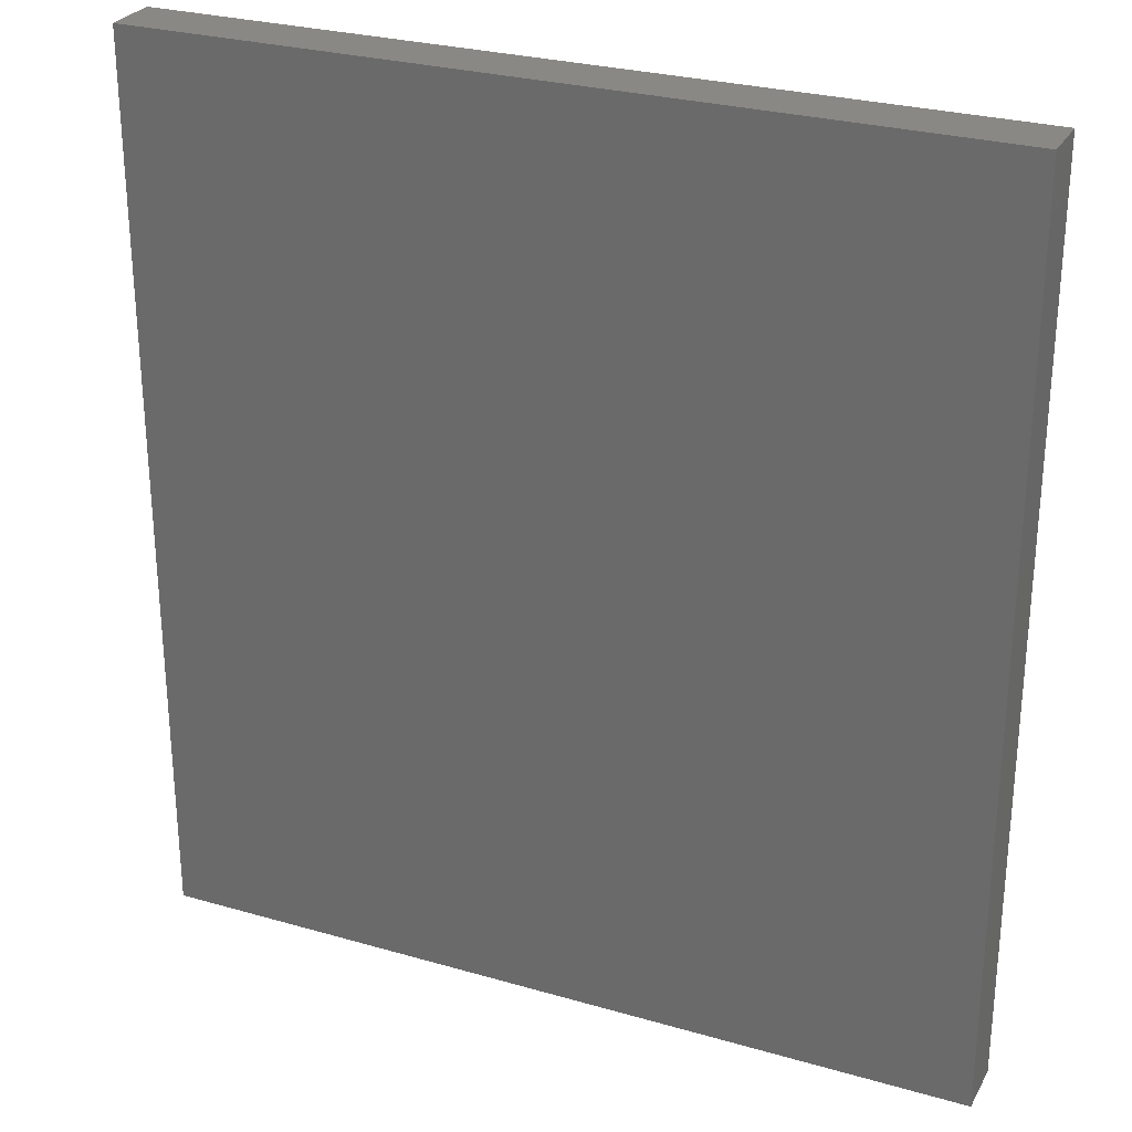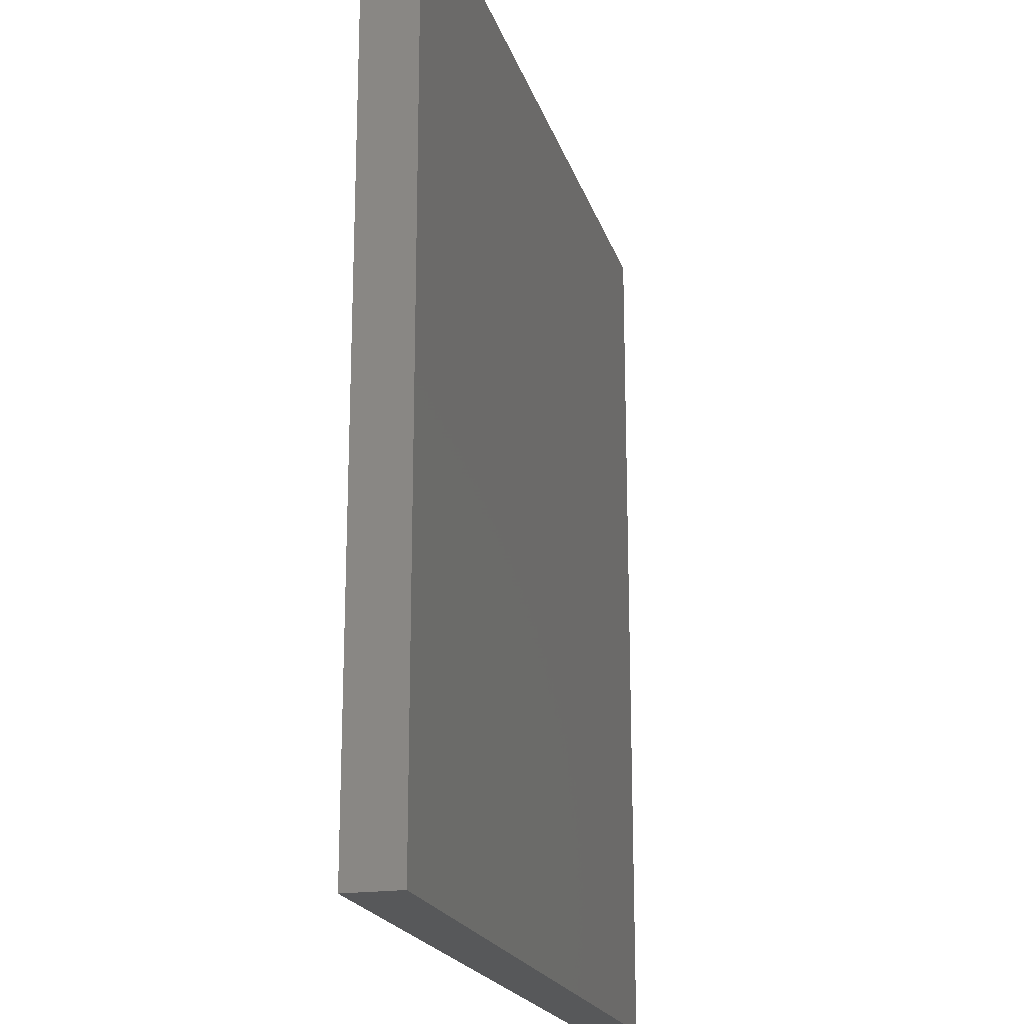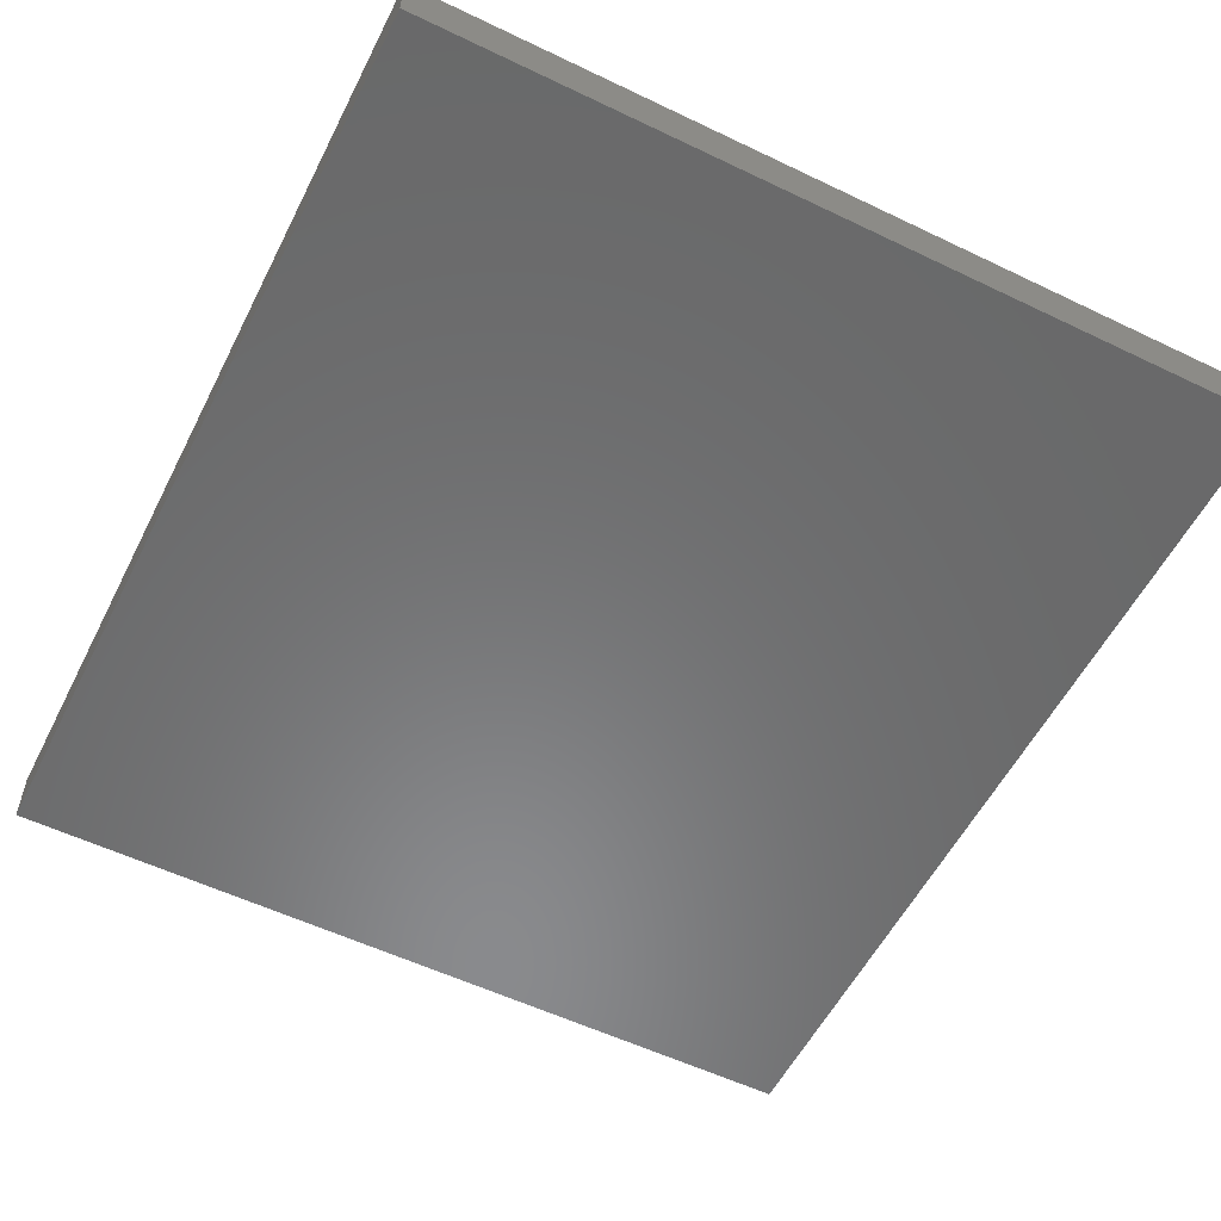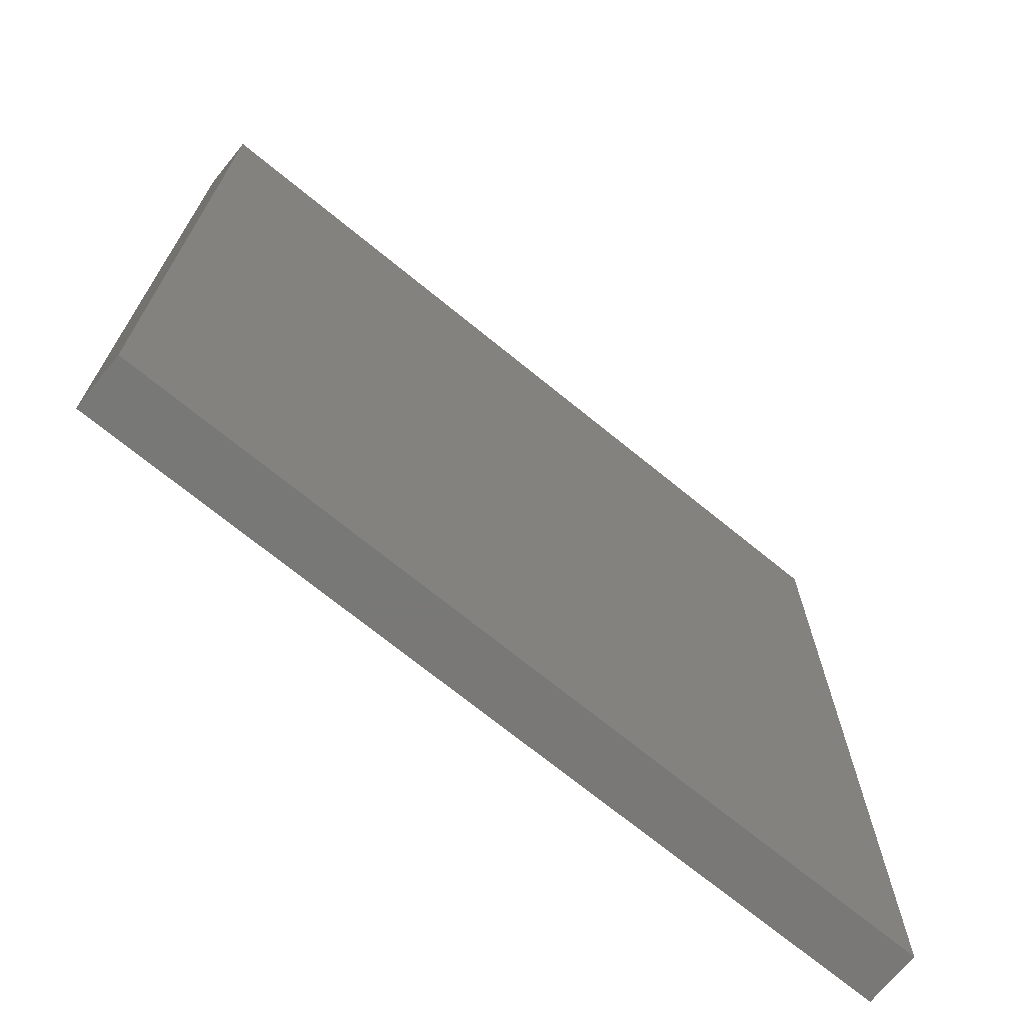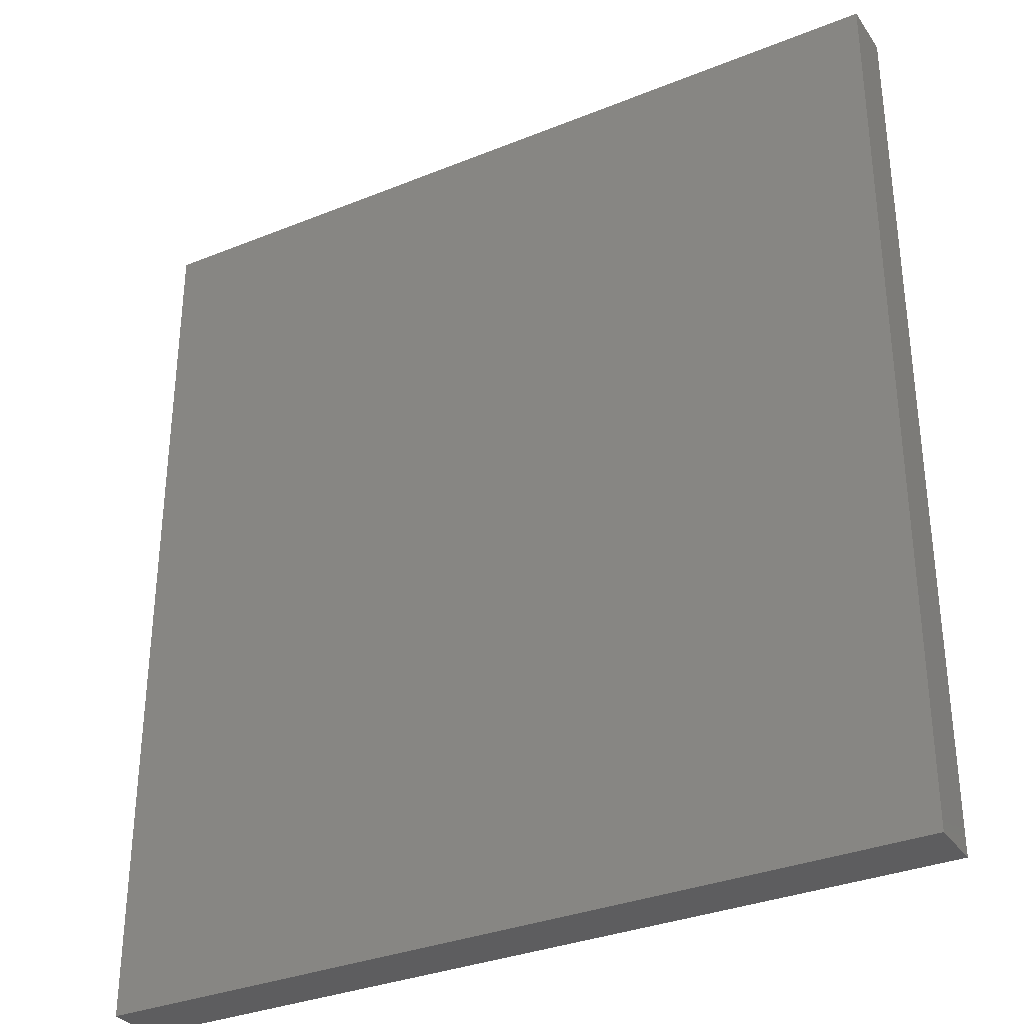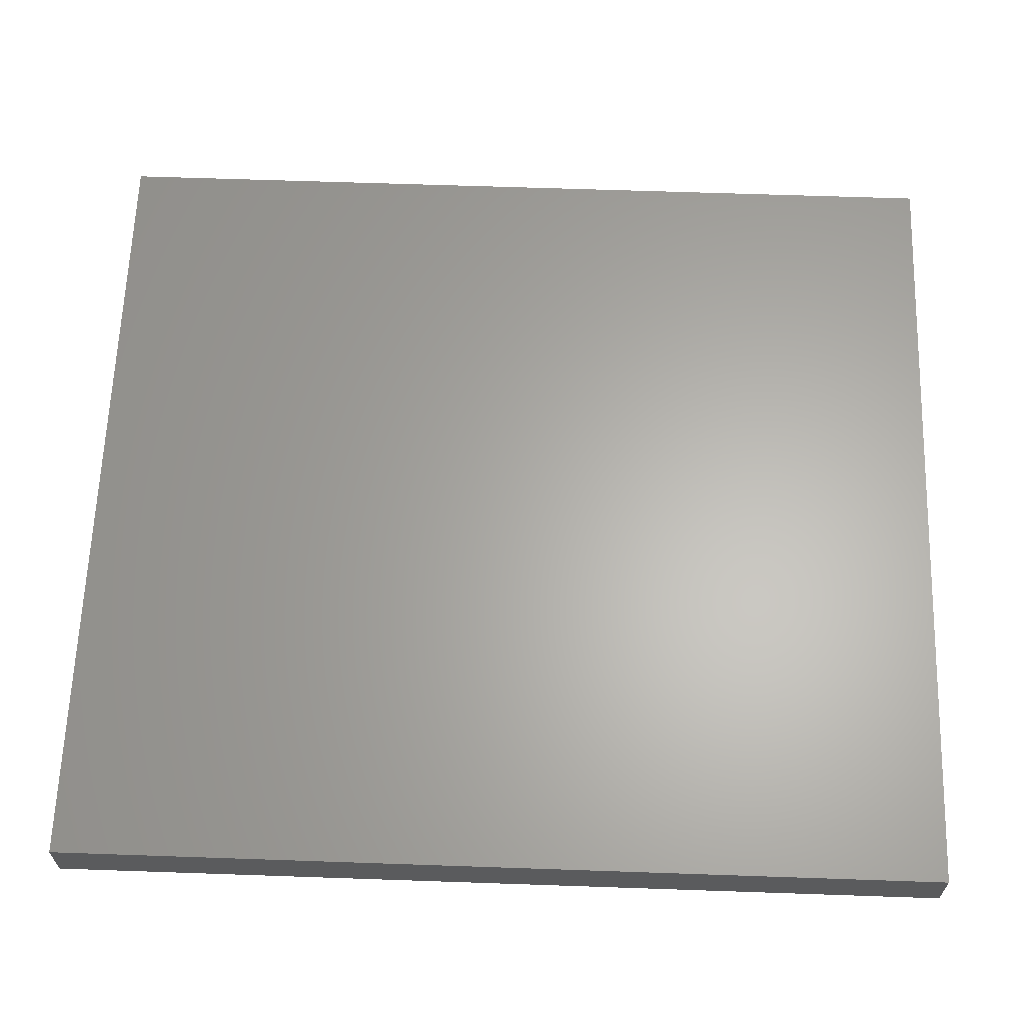
<metadata>
{"format":"stl","ext":"stl","renderer":"f3d","projection":"perspective","resolution":1024,"background":"white","views":[{"elev":27.7,"azim":23.8,"up":"+Y"},{"elev":-19.8,"azim":105.0,"up":"+Y"},{"elev":-56.1,"azim":-26.7,"up":"+Z"},{"elev":-71.1,"azim":-39.2,"up":"+Y"},{"elev":-32.9,"azim":-150.8,"up":"+Y"},{"elev":63.5,"azim":-88.0,"up":"+Z"}]}
</metadata>
<code>
# stl→obj: 34 verts, 64 faces
v 0.464 -0.6545 -0.01587
v -0.9582 -0.6545 0.06349
v -0.9582 -0.6545 -0.01587
v 0.464 -0.6545 0.06349
v -0.9582 -0.5529 0.06349
v -0.9582 -0.5529 -0.01587
v 0.464 -0.5529 -0.01587
v 0.464 -0.5529 0.06349
v -0.9582 -0.6545 -0.03175
v 0.464 -0.6545 -0.03175
v -0.8566 -0.5529 0.06349
v -0.2132 -0.5529 0.06349
v 0.3624 -0.5529 0.06349
v -0.9582 0.8016 0.06349
v -0.9582 0.8016 -0.01587
v -0.9582 -0.5529 -0.03175
v 0.464 0.8016 -0.01587
v 0.464 0.8016 0.06349
v 0.464 -0.5529 -0.03175
v -0.8566 -0.5529 -0.03175
v -0.2132 -0.5529 -0.03175
v 0.3624 -0.5529 -0.03175
v 0.3624 0.8016 0.06349
v -0.8566 0.8016 0.06349
v -0.9582 0.9032 0.06349
v 0.464 0.9032 0.06349
v -0.9582 0.9032 -0.01587
v -0.9582 0.8016 -0.03175
v 0.464 0.9032 -0.01587
v 0.464 0.8016 -0.03175
v 0.3624 0.8016 -0.03175
v -0.8566 0.8016 -0.03175
v -0.9582 0.9032 -0.03175
v 0.464 0.9032 -0.03175
f 1 2 3
f 1 4 2
f 3 5 6
f 3 2 5
f 7 4 1
f 7 8 4
f 1 3 9
f 1 9 10
f 11 5 2
f 12 11 2
f 4 13 12
f 4 12 2
f 8 13 4
f 6 14 15
f 6 5 14
f 3 6 16
f 3 16 9
f 17 8 7
f 17 18 8
f 7 1 10
f 7 10 19
f 20 9 16
f 21 9 20
f 10 21 22
f 10 9 21
f 19 10 22
f 18 13 8
f 18 23 13
f 24 11 12
f 25 14 24
f 23 12 13
f 23 24 12
f 26 23 18
f 26 25 24
f 26 24 23
f 24 5 11
f 24 14 5
f 15 25 27
f 15 14 25
f 6 15 28
f 6 28 16
f 29 18 17
f 29 26 18
f 17 7 19
f 17 19 30
f 30 19 22
f 30 22 31
f 32 21 20
f 33 32 28
f 31 22 21
f 31 21 32
f 34 30 31
f 34 32 33
f 34 31 32
f 32 20 16
f 32 16 28
f 27 26 29
f 27 25 26
f 15 27 33
f 15 33 28
f 29 17 30
f 29 30 34
f 27 29 34
f 27 34 33

</code>
